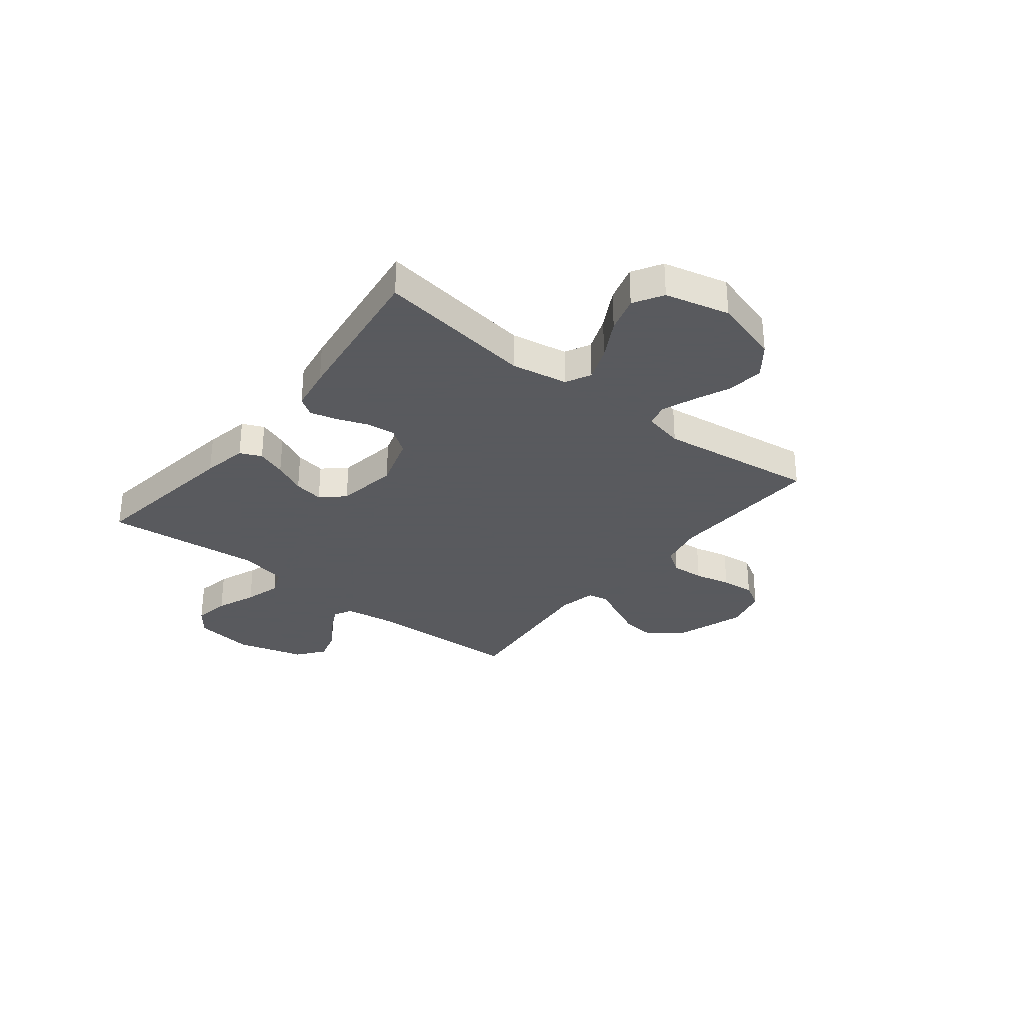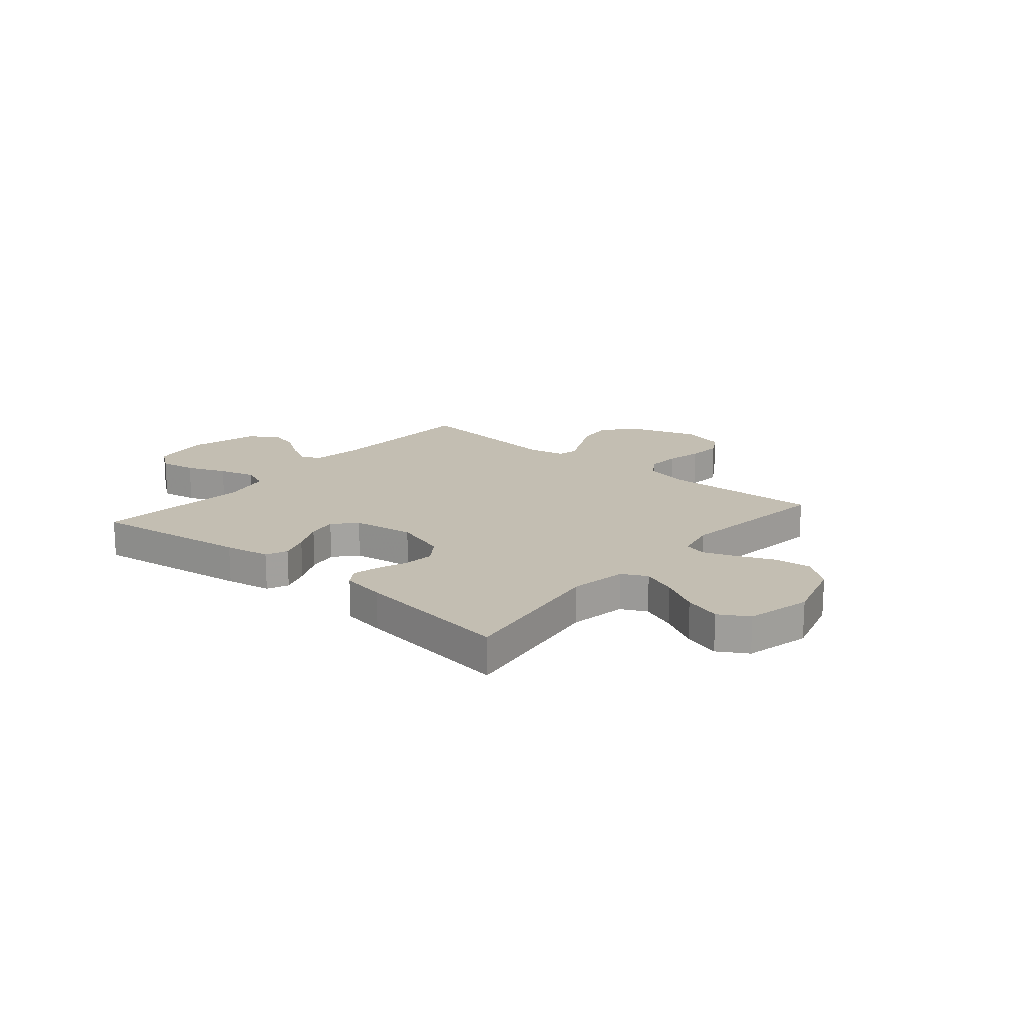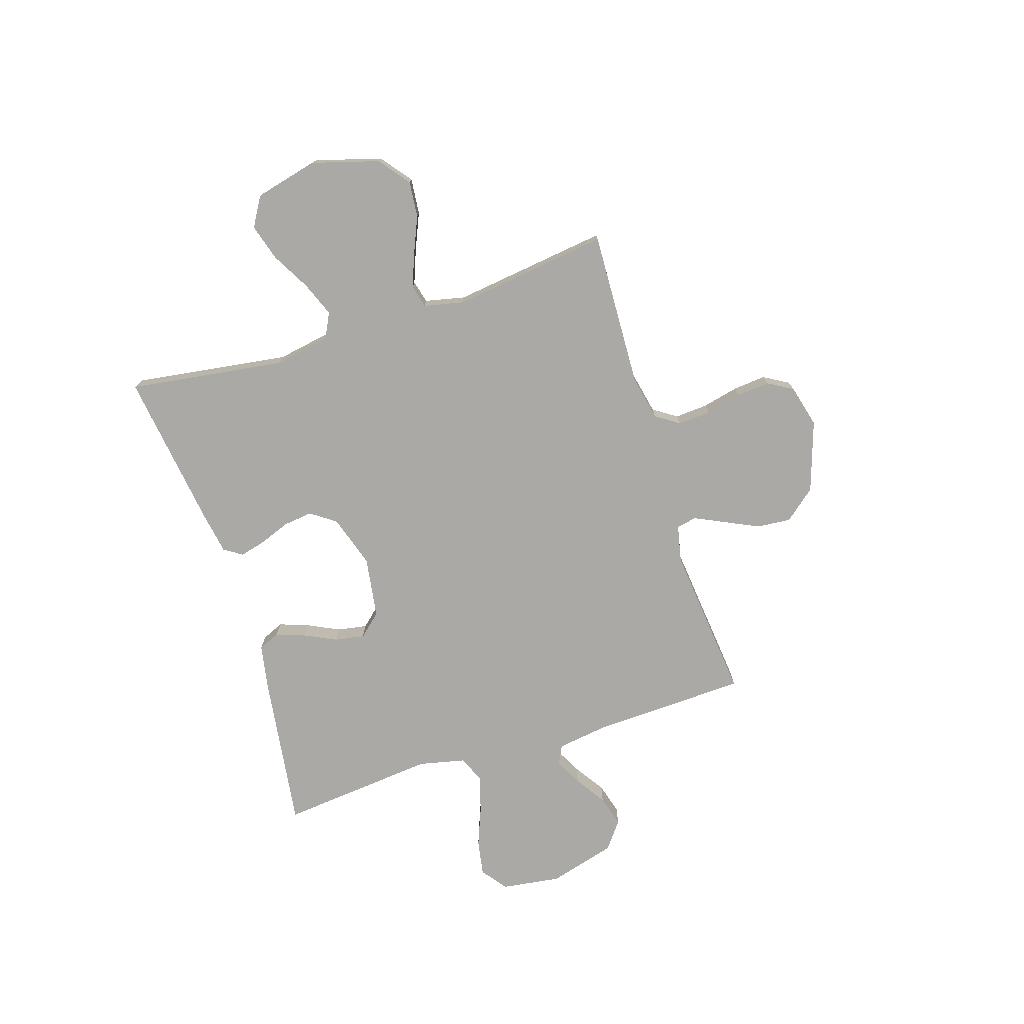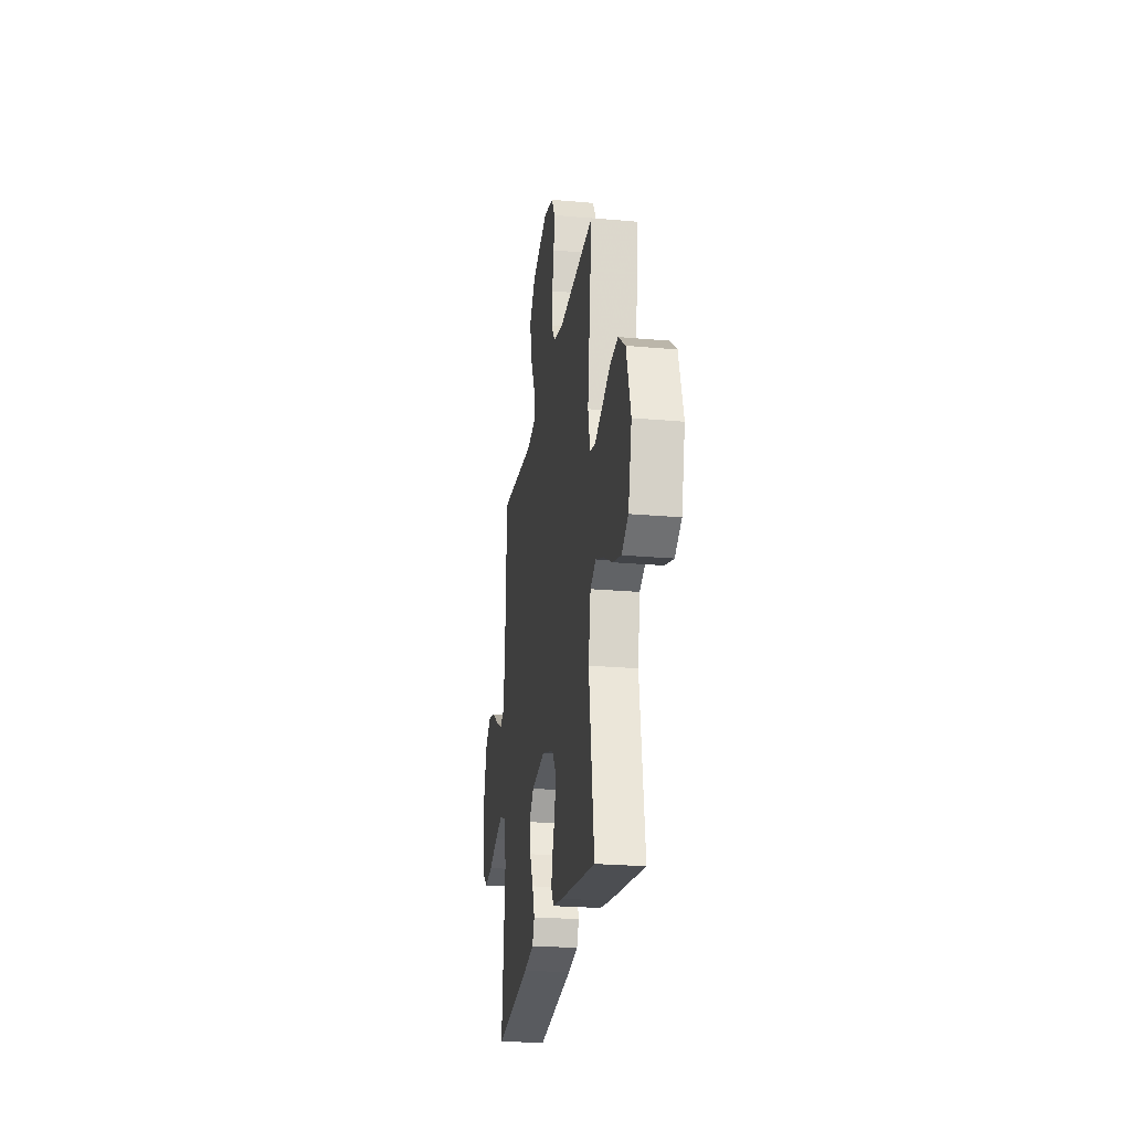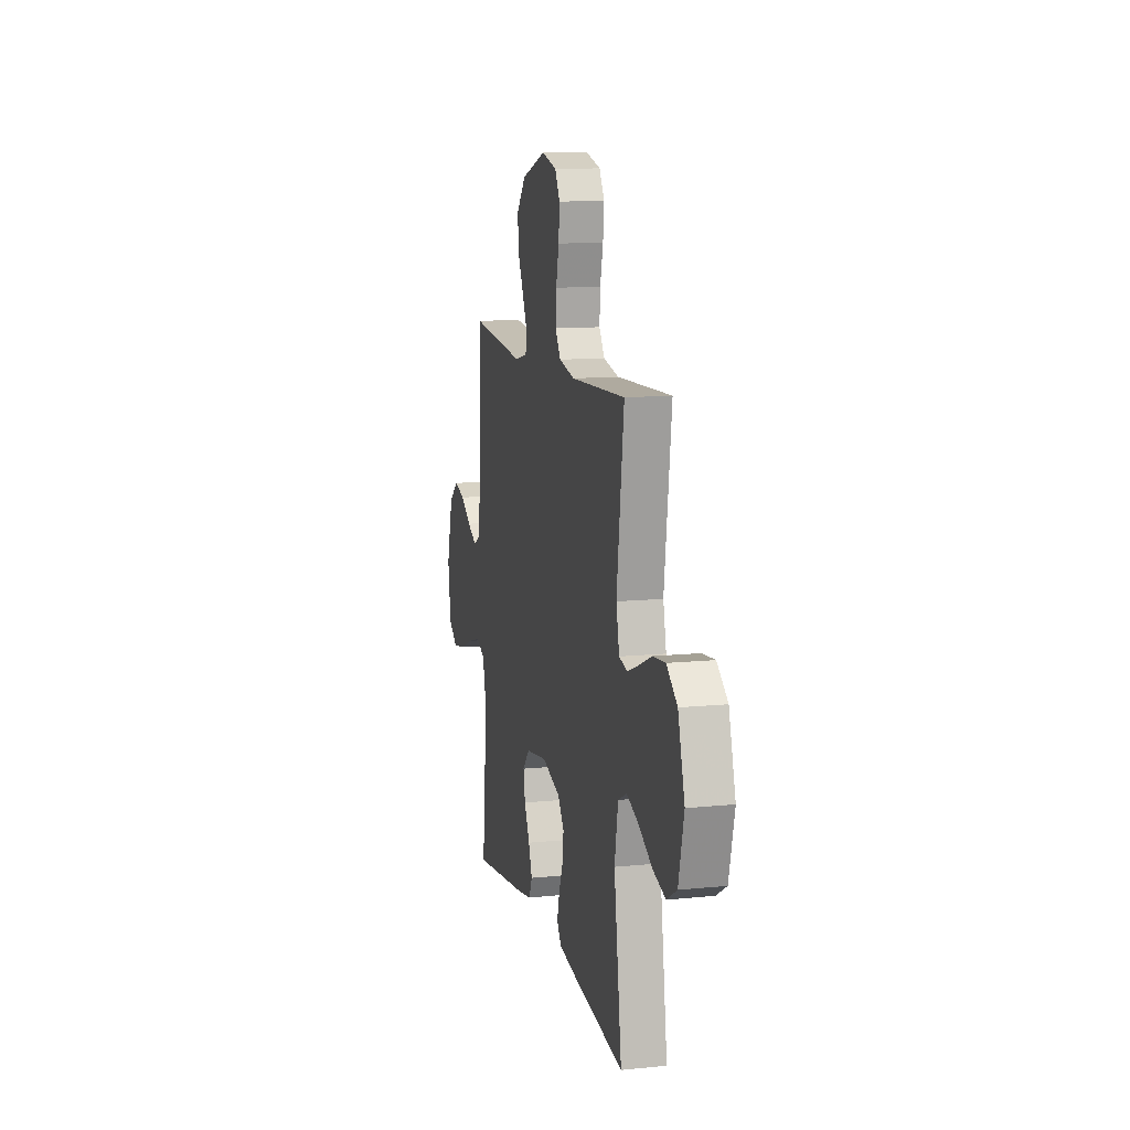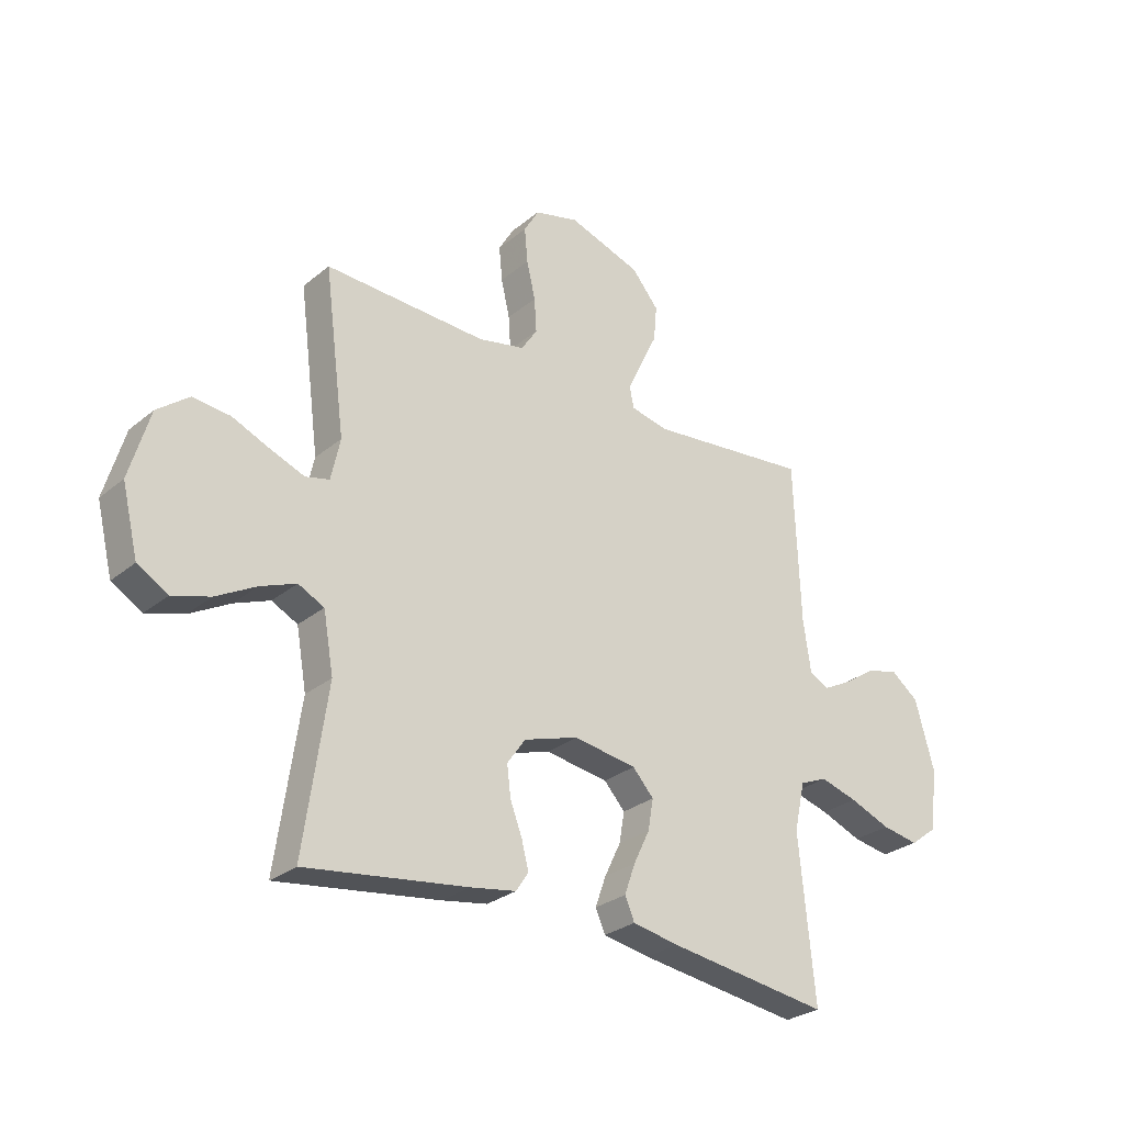
<metadata>
{"format":"obj","ext":"obj","renderer":"f3d","projection":"perspective","resolution":1024,"background":"white","views":[{"elev":-31.2,"azim":-128.4,"up":"+Y"},{"elev":17.4,"azim":-139.8,"up":"+Y"},{"elev":-75.4,"azim":-72.3,"up":"+Y"},{"elev":-24.2,"azim":-98.4,"up":"+Z"},{"elev":11.8,"azim":-103.5,"up":"+Z"},{"elev":-28.0,"azim":-39.2,"up":"+Z"}]}
</metadata>
<code>
v 0.5 0.07 0.5
v 0.511 0.07 0.2
v 0.525 0.07 0.104
v 0.561 0.07 0.086
v 0.613 0.07 0.113
v 0.672 0.07 0.152
v 0.732 0.07 0.169
v 0.784 0.07 0.129
v 0.82 0.07 0
v 0.804 0.07 -0.114
v 0.755 0.07 -0.151
v 0.687 0.07 -0.139
v 0.611 0.07 -0.109
v 0.542 0.07 -0.089
v 0.491 0.07 -0.11
v 0.471 0.07 -0.2
v 0.5 0.07 -0.5
v 0.2 0.07 -0.458
v 0.114 0.07 -0.442
v 0.096 0.07 -0.401
v 0.116 0.07 -0.345
v 0.146 0.07 -0.283
v 0.156 0.07 -0.226
v 0.117 0.07 -0.183
v 0 0.07 -0.165
v -0.101 0.07 -0.197
v -0.135 0.07 -0.245
v -0.128 0.07 -0.302
v -0.106 0.07 -0.359
v -0.093 0.07 -0.41
v -0.116 0.07 -0.445
v -0.2 0.07 -0.459
v -0.5 0.07 -0.5
v -0.457 0.07 -0.2
v -0.476 0.07 -0.092
v -0.524 0.07 -0.068
v -0.59 0.07 -0.094
v -0.664 0.07 -0.135
v -0.734 0.07 -0.156
v -0.79 0.07 -0.123
v -0.82 0.07 0
v -0.783 0.07 0.127
v -0.724 0.07 0.173
v -0.655 0.07 0.166
v -0.585 0.07 0.136
v -0.522 0.07 0.112
v -0.478 0.07 0.123
v -0.461 0.07 0.2
v -0.5 0.07 0.5
v -0.2 0.07 0.488
v -0.114 0.07 0.506
v -0.084 0.07 0.551
v -0.088 0.07 0.614
v -0.104 0.07 0.683
v -0.11 0.07 0.747
v -0.082 0.07 0.795
v 0 0.07 0.816
v 0.135 0.07 0.771
v 0.185 0.07 0.711
v 0.179 0.07 0.645
v 0.148 0.07 0.58
v 0.121 0.07 0.523
v 0.129 0.07 0.484
v 0.2 0.07 0.469
v 0.5 0 0.5
v 0.511 0 0.2
v 0.525 0 0.104
v 0.561 0 0.086
v 0.613 0 0.113
v 0.672 0 0.152
v 0.732 0 0.169
v 0.784 0 0.129
v 0.82 0 0
v 0.804 0 -0.114
v 0.755 0 -0.151
v 0.687 0 -0.139
v 0.611 0 -0.109
v 0.542 0 -0.089
v 0.491 0 -0.11
v 0.471 0 -0.2
v 0.5 0 -0.5
v 0.2 0 -0.458
v 0.114 0 -0.442
v 0.096 0 -0.401
v 0.116 0 -0.345
v 0.146 0 -0.283
v 0.156 0 -0.226
v 0.117 0 -0.183
v 0 0 -0.165
v -0.101 0 -0.197
v -0.135 0 -0.245
v -0.128 0 -0.302
v -0.106 0 -0.359
v -0.093 0 -0.41
v -0.116 0 -0.445
v -0.2 0 -0.459
v -0.5 0 -0.5
v -0.457 0 -0.2
v -0.476 0 -0.092
v -0.524 0 -0.068
v -0.59 0 -0.094
v -0.664 0 -0.135
v -0.734 0 -0.156
v -0.79 0 -0.123
v -0.82 0 0
v -0.783 0 0.127
v -0.724 0 0.173
v -0.655 0 0.166
v -0.585 0 0.136
v -0.522 0 0.112
v -0.478 0 0.123
v -0.461 0 0.2
v -0.5 0 0.5
v -0.2 0 0.488
v -0.114 0 0.506
v -0.084 0 0.551
v -0.088 0 0.614
v -0.104 0 0.683
v -0.11 0 0.747
v -0.082 0 0.795
v 0 0 0.816
v 0.135 0 0.771
v 0.185 0 0.711
v 0.179 0 0.645
v 0.148 0 0.58
v 0.121 0 0.523
v 0.129 0 0.484
v 0.2 0 0.469
f 59 60 61
f 58 59 61
f 57 58 61
f 56 57 61
f 55 56 61
f 54 55 61
f 53 54 61
f 52 53 61 62
f 51 52 62 63
f 48 49 50
f 51 63 64
f 50 51 64
f 48 50 64
f 47 48 64
f 43 44 45
f 42 43 45
f 41 42 45
f 40 41 45
f 39 40 45
f 38 39 45
f 37 38 45
f 36 37 45 46
f 35 36 46 47
f 32 33 34
f 31 32 34
f 30 31 34
f 29 30 34
f 28 29 34
f 34 35 47
f 28 34 47
f 27 28 47
f 20 21 22
f 19 20 22
f 18 19 22
f 17 18 22
f 16 17 22
f 15 16 22 23
f 14 15 23 24
f 11 12 13
f 10 11 13
f 9 10 13
f 8 9 13
f 7 8 13
f 6 7 13
f 5 6 13
f 4 5 13 14
f 14 24 25
f 4 14 25
f 3 4 25
f 64 1 2
f 26 27 47 64
f 25 26 64
f 3 25 64
f 2 3 64
f 125 124 123
f 125 123 122
f 125 122 121
f 125 121 120
f 125 120 119
f 125 119 118
f 125 118 117
f 126 125 117 116
f 127 126 116 115
f 114 113 112
f 128 127 115
f 128 115 114
f 128 114 112
f 128 112 111
f 109 108 107
f 109 107 106
f 109 106 105
f 109 105 104
f 109 104 103
f 109 103 102
f 109 102 101
f 110 109 101 100
f 111 110 100 99
f 98 97 96
f 98 96 95
f 98 95 94
f 98 94 93
f 98 93 92
f 111 99 98
f 111 98 92
f 111 92 91
f 86 85 84
f 86 84 83
f 86 83 82
f 86 82 81
f 86 81 80
f 87 86 80 79
f 88 87 79 78
f 77 76 75
f 77 75 74
f 77 74 73
f 77 73 72
f 77 72 71
f 77 71 70
f 77 70 69
f 78 77 69 68
f 89 88 78
f 89 78 68
f 89 68 67
f 66 65 128
f 128 111 91 90
f 128 90 89
f 128 89 67
f 128 67 66
f 1 65 66 2
f 2 66 67 3
f 3 67 68 4
f 4 68 69 5
f 5 69 70 6
f 6 70 71 7
f 7 71 72 8
f 8 72 73 9
f 9 73 74 10
f 10 74 75 11
f 11 75 76 12
f 12 76 77 13
f 13 77 78 14
f 14 78 79 15
f 15 79 80 16
f 16 80 81 17
f 17 81 82 18
f 18 82 83 19
f 19 83 84 20
f 20 84 85 21
f 21 85 86 22
f 22 86 87 23
f 23 87 88 24
f 24 88 89 25
f 25 89 90 26
f 26 90 91 27
f 27 91 92 28
f 28 92 93 29
f 29 93 94 30
f 30 94 95 31
f 31 95 96 32
f 32 96 97 33
f 33 97 98 34
f 34 98 99 35
f 35 99 100 36
f 36 100 101 37
f 37 101 102 38
f 38 102 103 39
f 39 103 104 40
f 40 104 105 41
f 41 105 106 42
f 42 106 107 43
f 43 107 108 44
f 44 108 109 45
f 45 109 110 46
f 46 110 111 47
f 47 111 112 48
f 48 112 113 49
f 49 113 114 50
f 50 114 115 51
f 51 115 116 52
f 52 116 117 53
f 53 117 118 54
f 54 118 119 55
f 55 119 120 56
f 56 120 121 57
f 57 121 122 58
f 58 122 123 59
f 59 123 124 60
f 60 124 125 61
f 61 125 126 62
f 62 126 127 63
f 63 127 128 64
f 64 128 65 1

</code>
